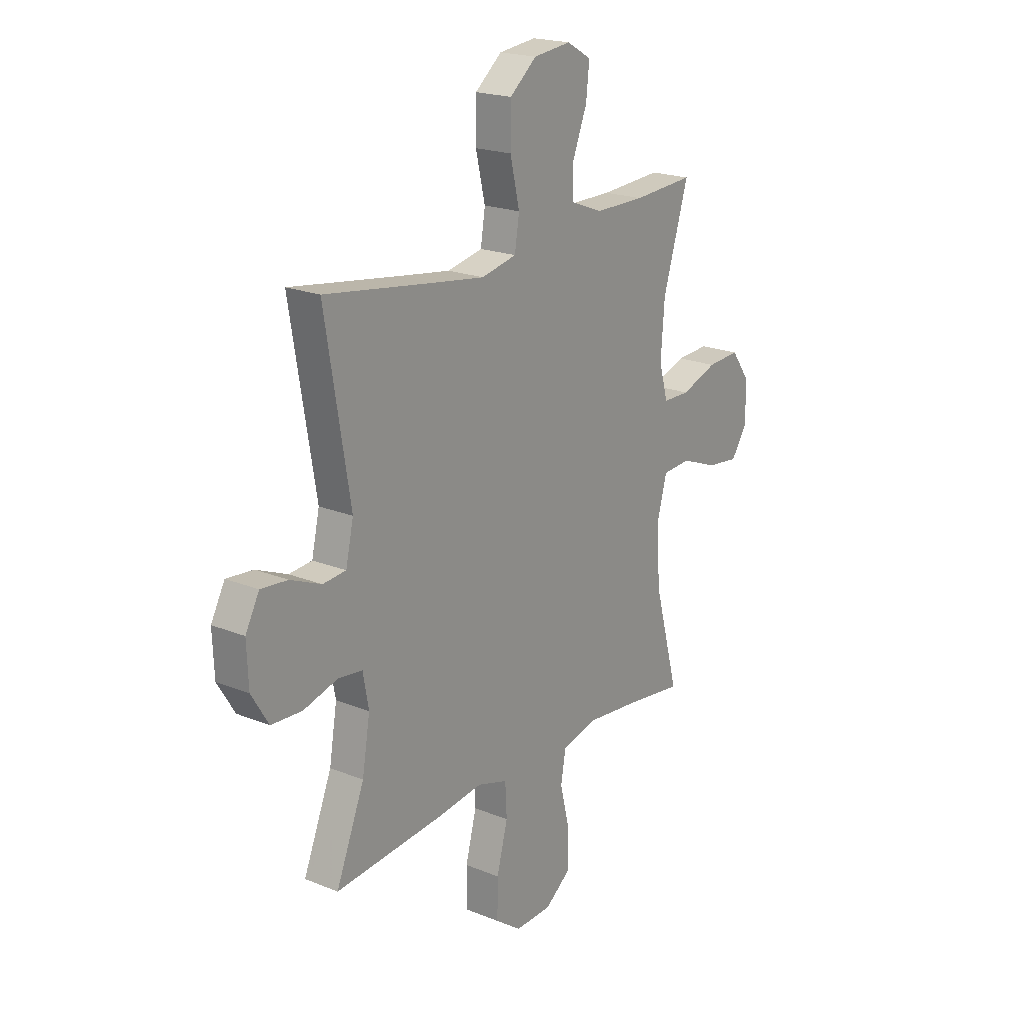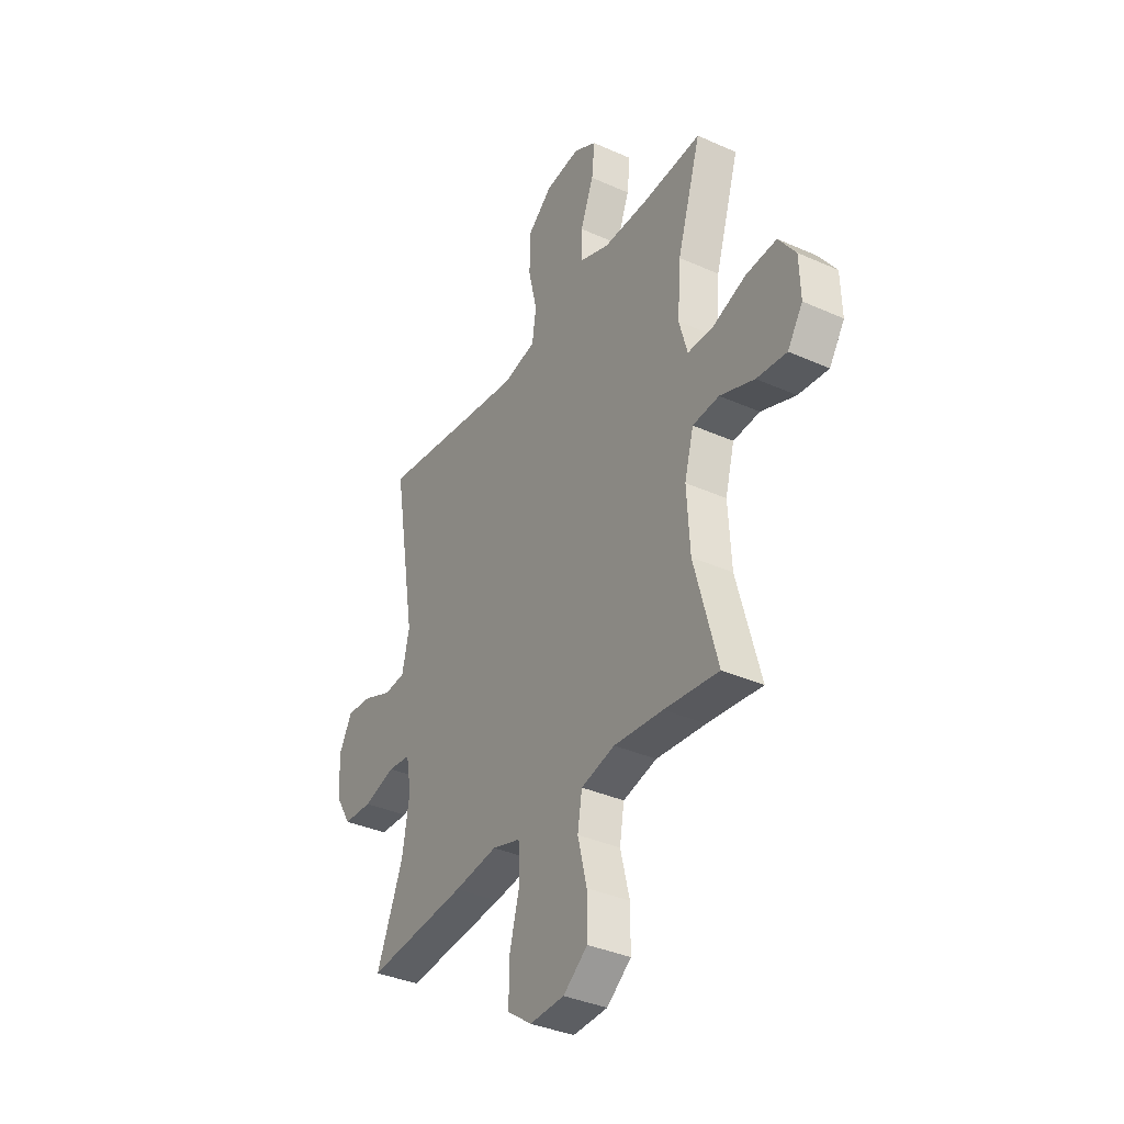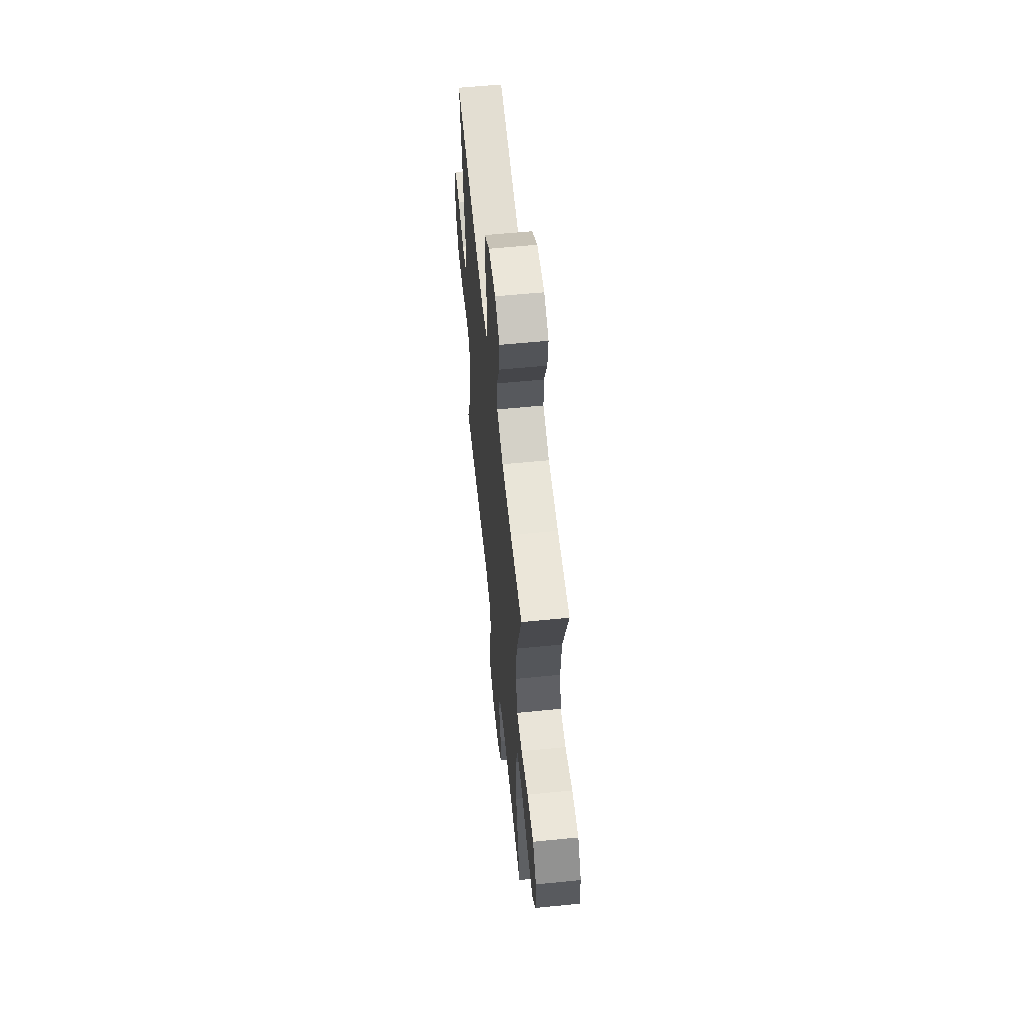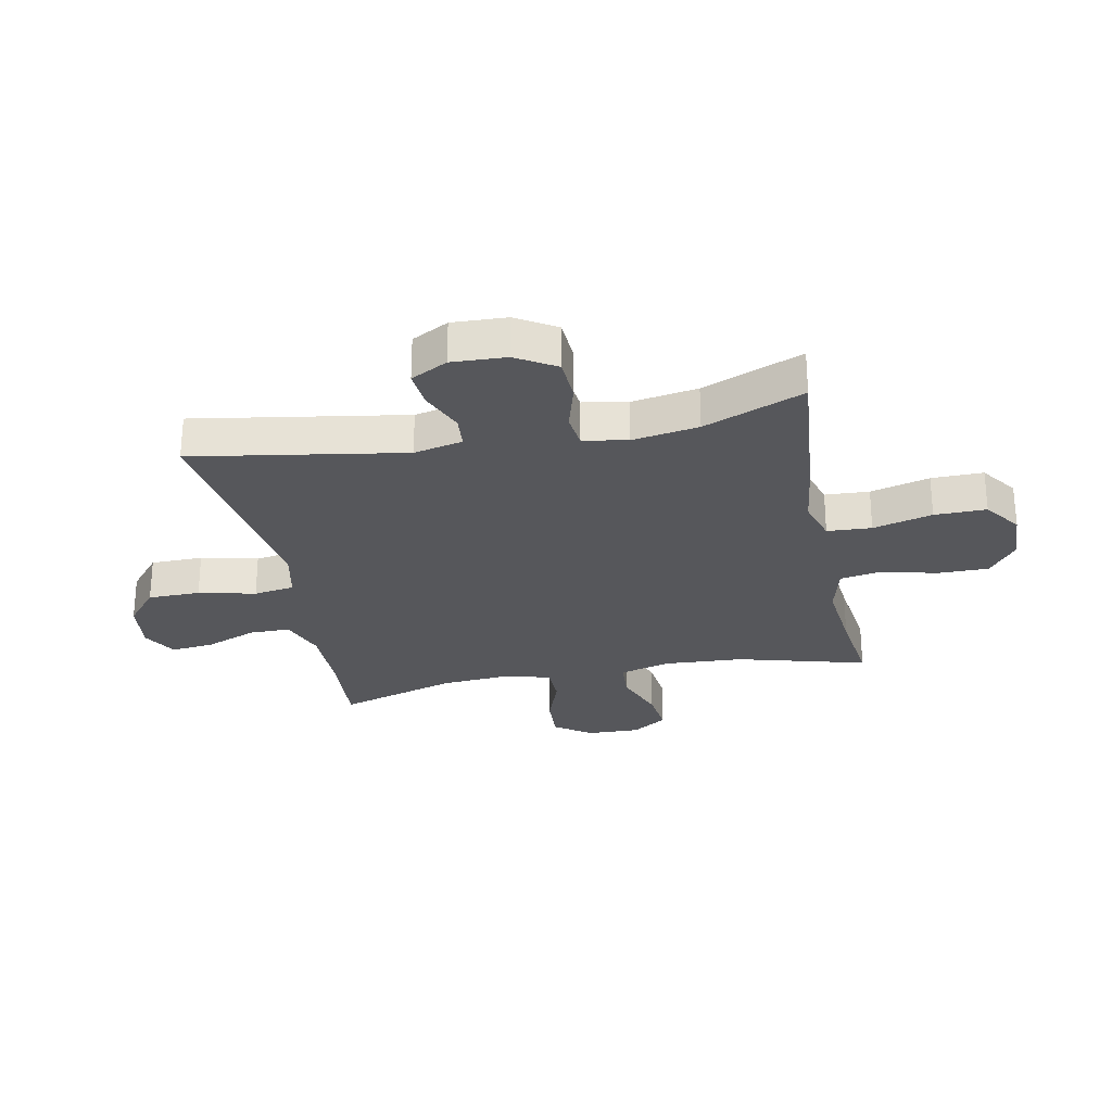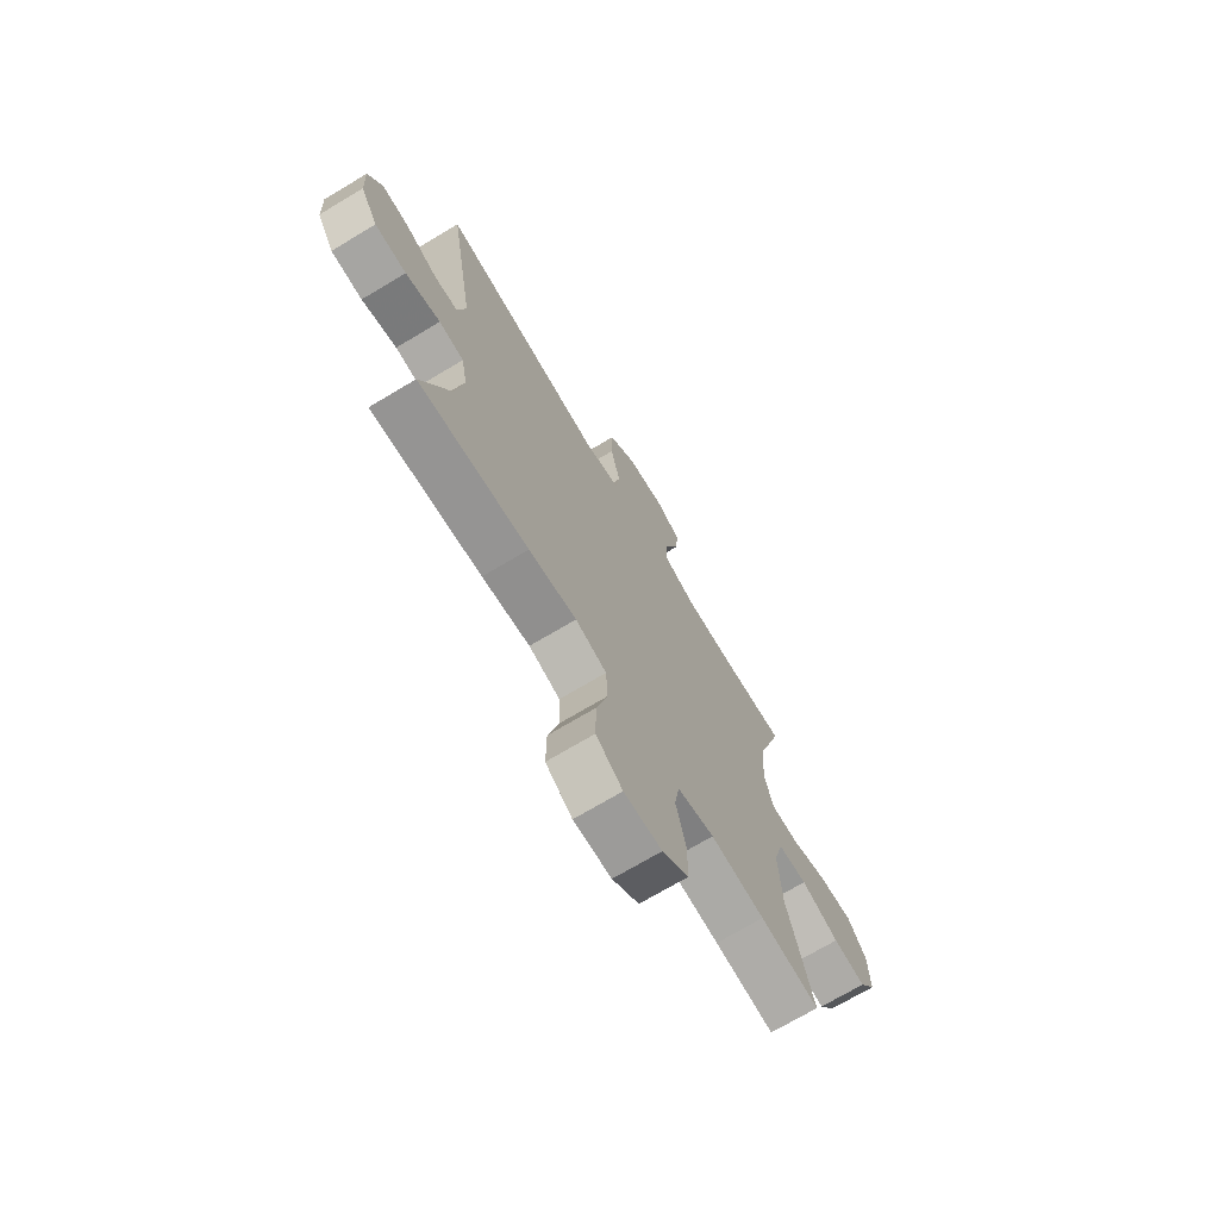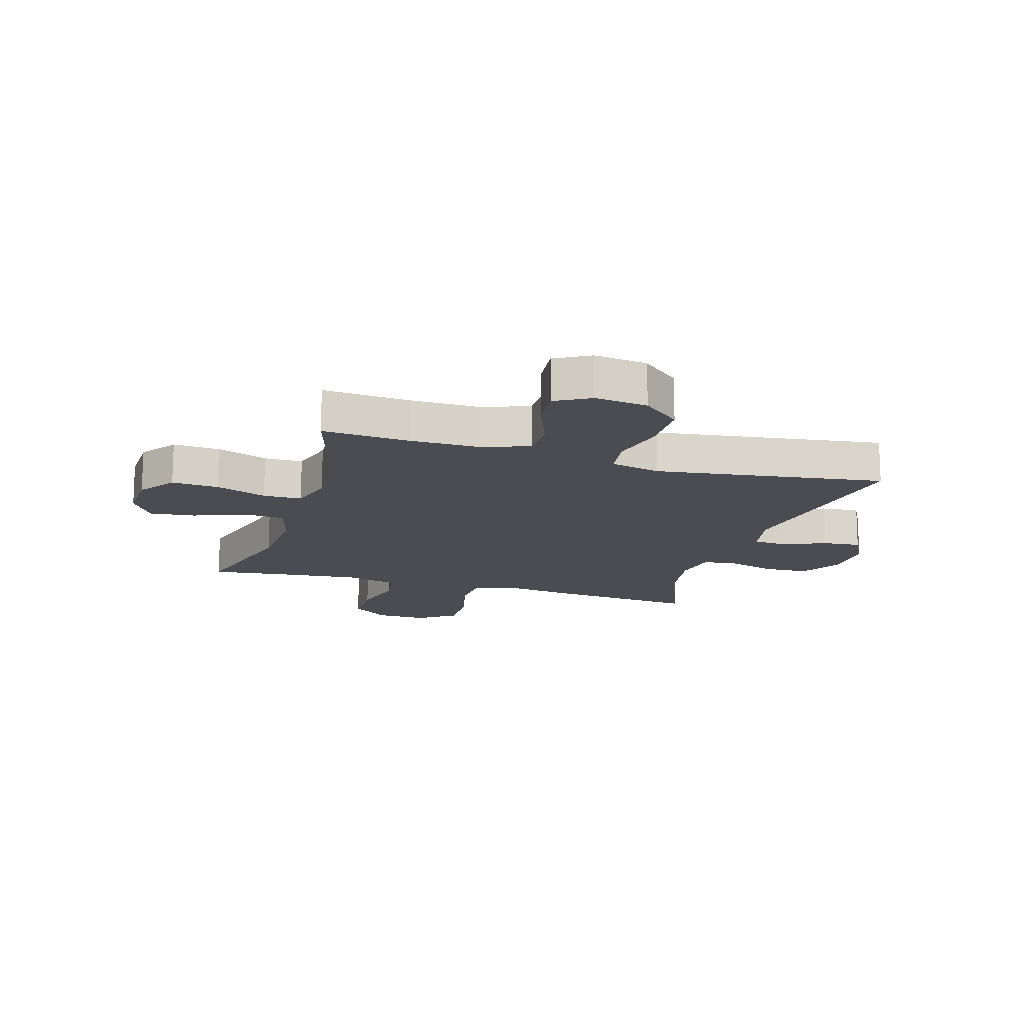
<metadata>
{"format":"obj","ext":"obj","renderer":"f3d","projection":"perspective","resolution":1024,"background":"white","views":[{"elev":20.3,"azim":126.6,"up":"+Z"},{"elev":-36.3,"azim":-120.3,"up":"+Z"},{"elev":59.7,"azim":-95.8,"up":"+Z"},{"elev":-27.3,"azim":101.3,"up":"+Y"},{"elev":-71.4,"azim":120.9,"up":"+Z"},{"elev":-15.4,"azim":-16.9,"up":"+Y"}]}
</metadata>
<code>
v 0.5 0.07 0.5
v 0.439 0.07 0.133
v 0.458 0.07 0.048
v 0.515 0.07 0.043
v 0.591 0.07 0.075
v 0.657 0.07 0.081
v 0.691 0.07 0.017
v 0.687 0.07 -0.078
v 0.645 0.07 -0.147
v 0.569 0.07 -0.151
v 0.485 0.07 -0.127
v 0.425 0.07 -0.134
v 0.411 0.07 -0.211
v 0.43 0.07 -0.326
v 0.5 0.07 -0.5
v 0.235 0.07 -0.476
v 0.12 0.07 -0.461
v 0.045 0.07 -0.484
v 0.041 0.07 -0.561
v 0.068 0.07 -0.664
v 0.069 0.07 -0.754
v 0.005 0.07 -0.8
v -0.086 0.07 -0.797
v -0.15 0.07 -0.748
v -0.15 0.07 -0.66
v -0.126 0.07 -0.563
v -0.138 0.07 -0.491
v -0.227 0.07 -0.469
v -0.357 0.07 -0.482
v -0.5 0.07 -0.5
v -0.439 0.07 -0.275
v -0.431 0.07 -0.138
v -0.455 0.07 -0.049
v -0.525 0.07 -0.044
v -0.616 0.07 -0.079
v -0.695 0.07 -0.088
v -0.735 0.07 -0.027
v -0.732 0.07 0.066
v -0.687 0.07 0.129
v -0.606 0.07 0.124
v -0.517 0.07 0.092
v -0.45 0.07 0.093
v -0.428 0.07 0.171
v -0.437 0.07 0.293
v -0.5 0.07 0.5
v -0.349 0.07 0.49
v -0.226 0.07 0.49
v -0.147 0.07 0.52
v -0.147 0.07 0.591
v -0.182 0.07 0.68
v -0.19 0.07 0.755
v -0.13 0.07 0.789
v -0.038 0.07 0.778
v 0.028 0.07 0.723
v 0.029 0.07 0.632
v 0.006 0.07 0.533
v 0.017 0.07 0.462
v 0.104 0.07 0.443
v 0.232 0.07 0.461
v 0.5 0 0.5
v 0.439 0 0.133
v 0.458 0 0.048
v 0.515 0 0.043
v 0.591 0 0.075
v 0.657 0 0.081
v 0.691 0 0.017
v 0.687 0 -0.078
v 0.645 0 -0.147
v 0.569 0 -0.151
v 0.485 0 -0.127
v 0.425 0 -0.134
v 0.411 0 -0.211
v 0.43 0 -0.326
v 0.5 0 -0.5
v 0.235 0 -0.476
v 0.12 0 -0.461
v 0.045 0 -0.484
v 0.041 0 -0.561
v 0.068 0 -0.664
v 0.069 0 -0.754
v 0.005 0 -0.8
v -0.086 0 -0.797
v -0.15 0 -0.748
v -0.15 0 -0.66
v -0.126 0 -0.563
v -0.138 0 -0.491
v -0.227 0 -0.469
v -0.357 0 -0.482
v -0.5 0 -0.5
v -0.439 0 -0.275
v -0.431 0 -0.138
v -0.455 0 -0.049
v -0.525 0 -0.044
v -0.616 0 -0.079
v -0.695 0 -0.088
v -0.735 0 -0.027
v -0.732 0 0.066
v -0.687 0 0.129
v -0.606 0 0.124
v -0.517 0 0.092
v -0.45 0 0.093
v -0.428 0 0.171
v -0.437 0 0.293
v -0.5 0 0.5
v -0.349 0 0.49
v -0.226 0 0.49
v -0.147 0 0.52
v -0.147 0 0.591
v -0.182 0 0.68
v -0.19 0 0.755
v -0.13 0 0.789
v -0.038 0 0.778
v 0.028 0 0.723
v 0.029 0 0.632
v 0.006 0 0.533
v 0.017 0 0.462
v 0.104 0 0.443
v 0.232 0 0.461
f 53 54 55 56
f 53 56 57
f 52 53 57
f 49 50 51 52
f 48 49 52 57
f 47 48 57
f 46 47 57 58
f 44 45 46 58
f 38 39 40 41
f 38 41 42
f 37 38 42
f 34 35 36 37
f 33 34 37 42
f 32 33 42 43
f 29 30 31
f 28 29 31 32
f 27 28 32 43
f 23 24 25 26
f 23 26 27
f 22 23 27
f 19 20 21 22
f 18 19 22 27
f 17 18 27 43
f 14 15 16 17
f 13 14 17 43
f 8 9 10 11
f 8 11 12
f 7 8 12
f 4 5 6 7
f 3 4 7 12
f 2 3 12 13
f 59 1 2
f 43 44 58 59
f 2 13 43 59
f 115 114 113 112
f 116 115 112
f 116 112 111
f 111 110 109 108
f 116 111 108 107
f 116 107 106
f 117 116 106 105
f 117 105 104 103
f 100 99 98 97
f 101 100 97
f 101 97 96
f 96 95 94 93
f 101 96 93 92
f 102 101 92 91
f 90 89 88
f 91 90 88 87
f 102 91 87 86
f 85 84 83 82
f 86 85 82
f 86 82 81
f 81 80 79 78
f 86 81 78 77
f 102 86 77 76
f 76 75 74 73
f 102 76 73 72
f 70 69 68 67
f 71 70 67
f 71 67 66
f 66 65 64 63
f 71 66 63 62
f 72 71 62 61
f 61 60 118
f 118 117 103 102
f 118 102 72 61
f 1 60 61 2
f 2 61 62 3
f 3 62 63 4
f 4 63 64 5
f 5 64 65 6
f 6 65 66 7
f 7 66 67 8
f 8 67 68 9
f 9 68 69 10
f 10 69 70 11
f 11 70 71 12
f 12 71 72 13
f 13 72 73 14
f 14 73 74 15
f 15 74 75 16
f 16 75 76 17
f 17 76 77 18
f 18 77 78 19
f 19 78 79 20
f 20 79 80 21
f 21 80 81 22
f 22 81 82 23
f 23 82 83 24
f 24 83 84 25
f 25 84 85 26
f 26 85 86 27
f 27 86 87 28
f 28 87 88 29
f 29 88 89 30
f 30 89 90 31
f 31 90 91 32
f 32 91 92 33
f 33 92 93 34
f 34 93 94 35
f 35 94 95 36
f 36 95 96 37
f 37 96 97 38
f 38 97 98 39
f 39 98 99 40
f 40 99 100 41
f 41 100 101 42
f 42 101 102 43
f 43 102 103 44
f 44 103 104 45
f 45 104 105 46
f 46 105 106 47
f 47 106 107 48
f 48 107 108 49
f 49 108 109 50
f 50 109 110 51
f 51 110 111 52
f 52 111 112 53
f 53 112 113 54
f 54 113 114 55
f 55 114 115 56
f 56 115 116 57
f 57 116 117 58
f 58 117 118 59
f 59 118 60 1

</code>
